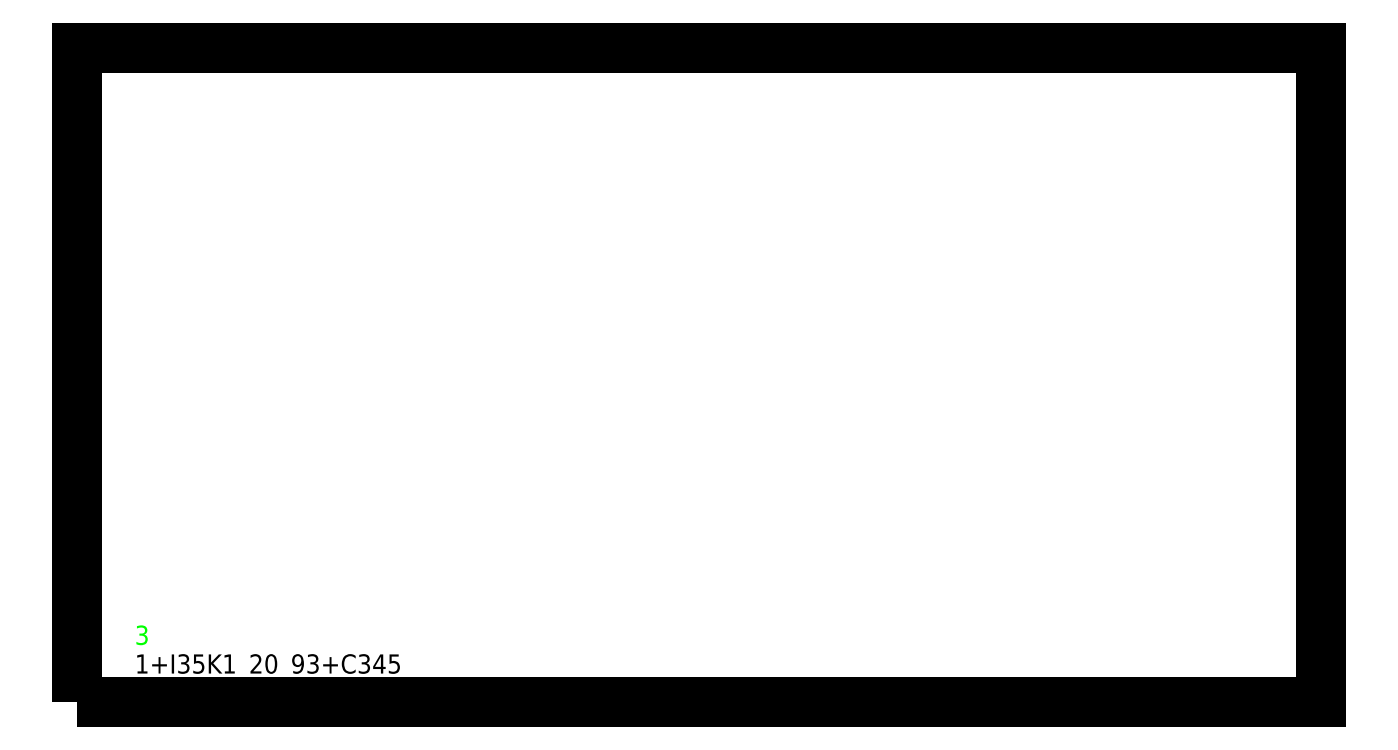
<metadata>
{"format":"dxf","ext":"dxf","renderer":"ezdxf+matplotlib","layout":"modelspace","background":"white","min_lineweight":24,"dpi":150}
</metadata>
<code>
0
SECTION
2
ENTITIES
0
TEXT
8
SCRIBE
10
30
20
30
30
0
40
10
1
3
0
TEXT
8
TEXT
10
30
20
15
30
0
40
10
1
1+I35K1_20_93+C345
0
POLYLINE
8
CUT
66
1
10
0
20
0
30
0
70
1
0
VERTEX
8
CUT
10
0
20
0
30
0
42
0
0
VERTEX
8
CUT
10
0
20
342
30
0
42
0
0
VERTEX
8
CUT
10
650
20
342
30
0
42
0
0
VERTEX
8
CUT
10
650
20
0
30
0
42
0
0
SEQEND
0
ENDSEC
0
EOF

</code>
